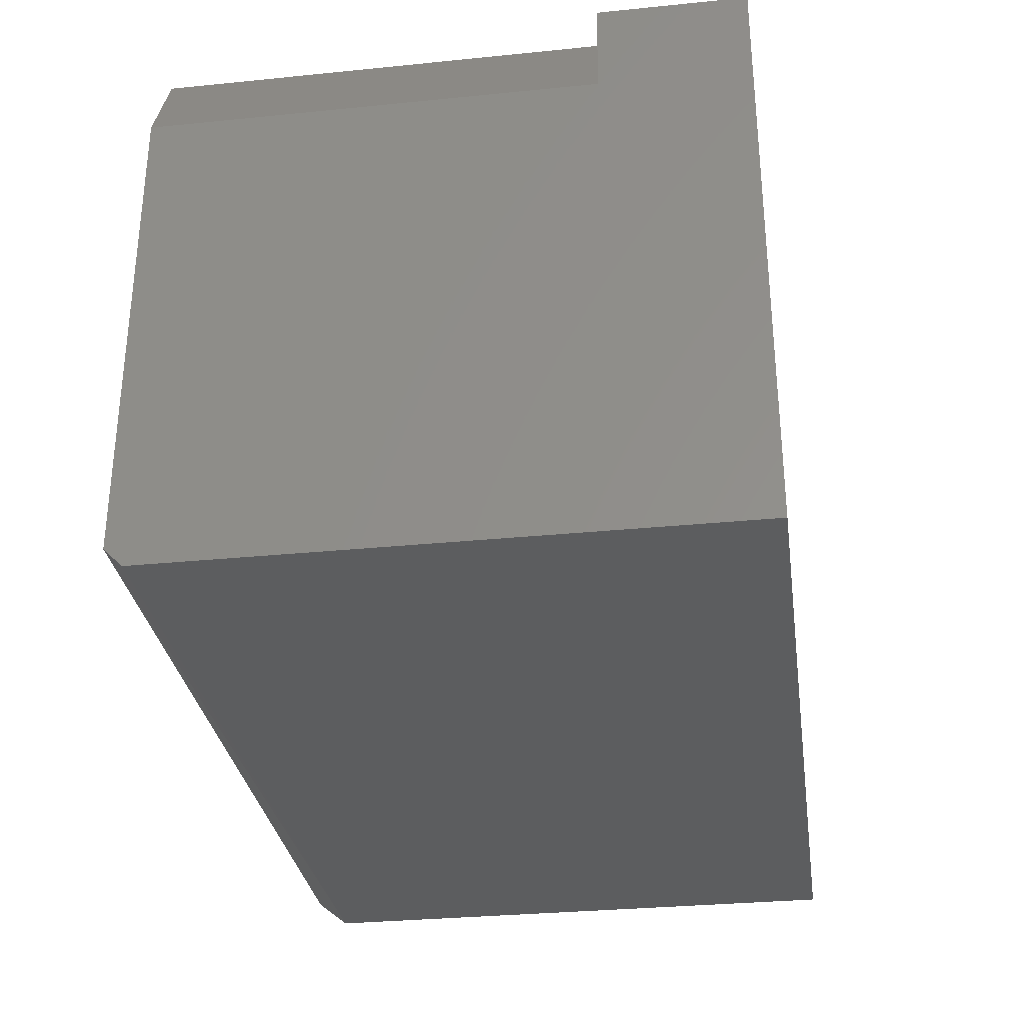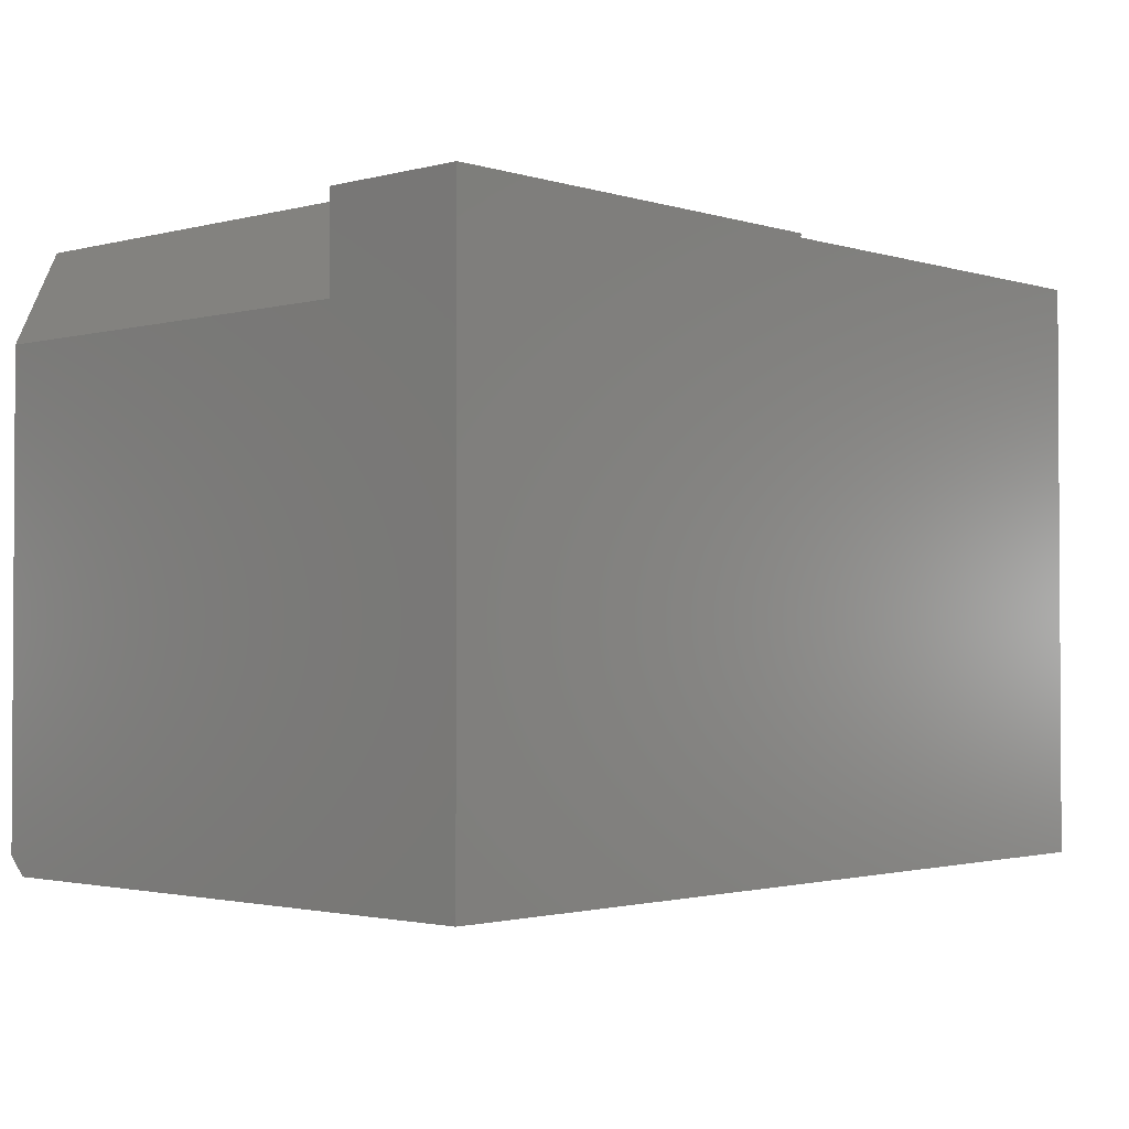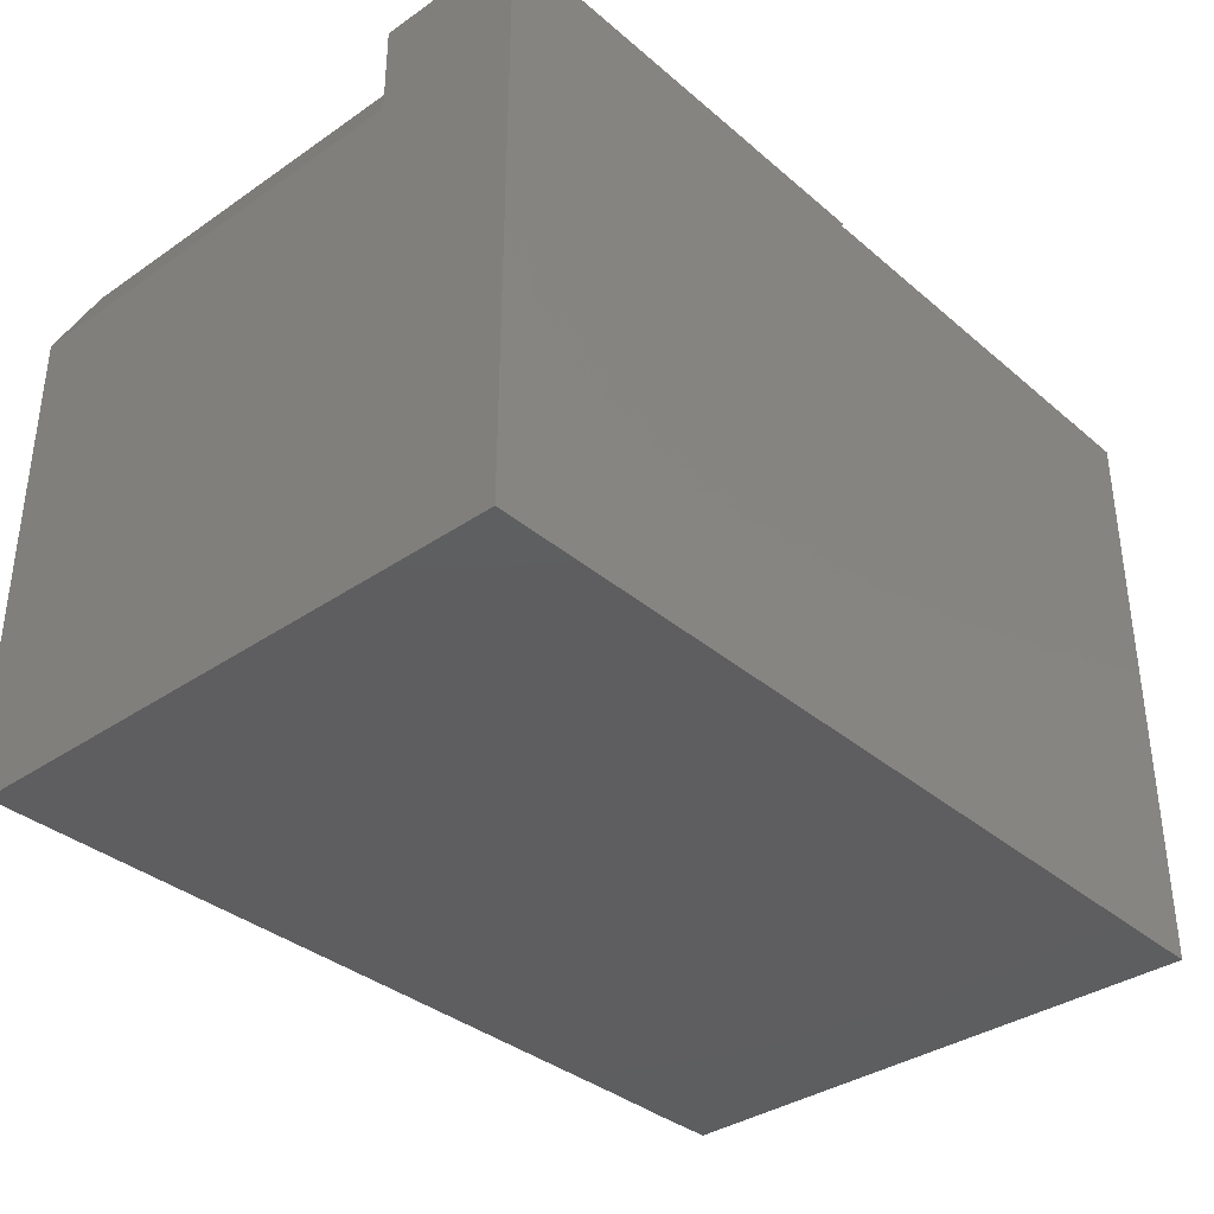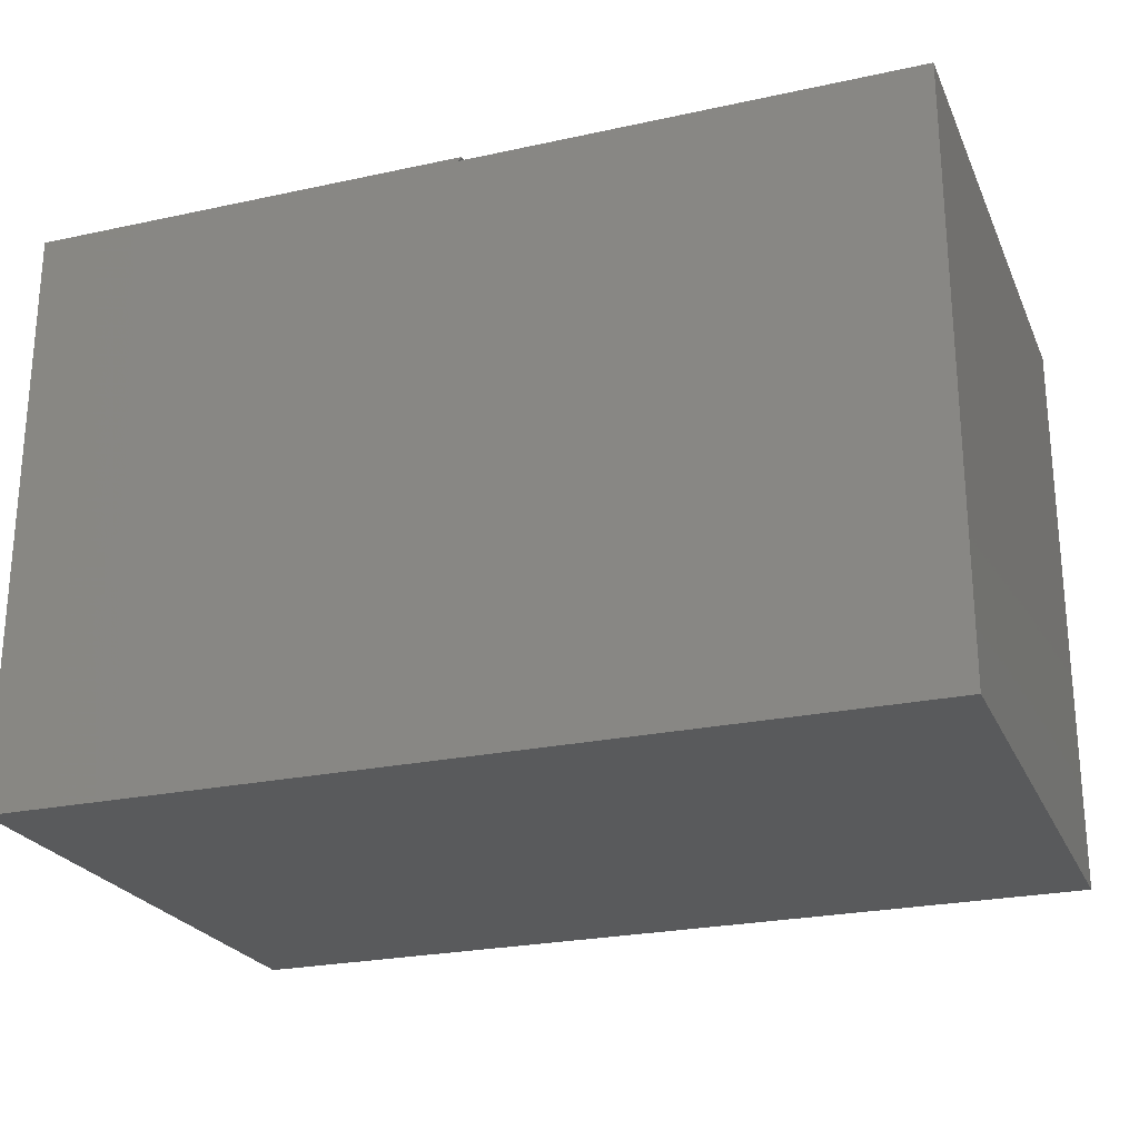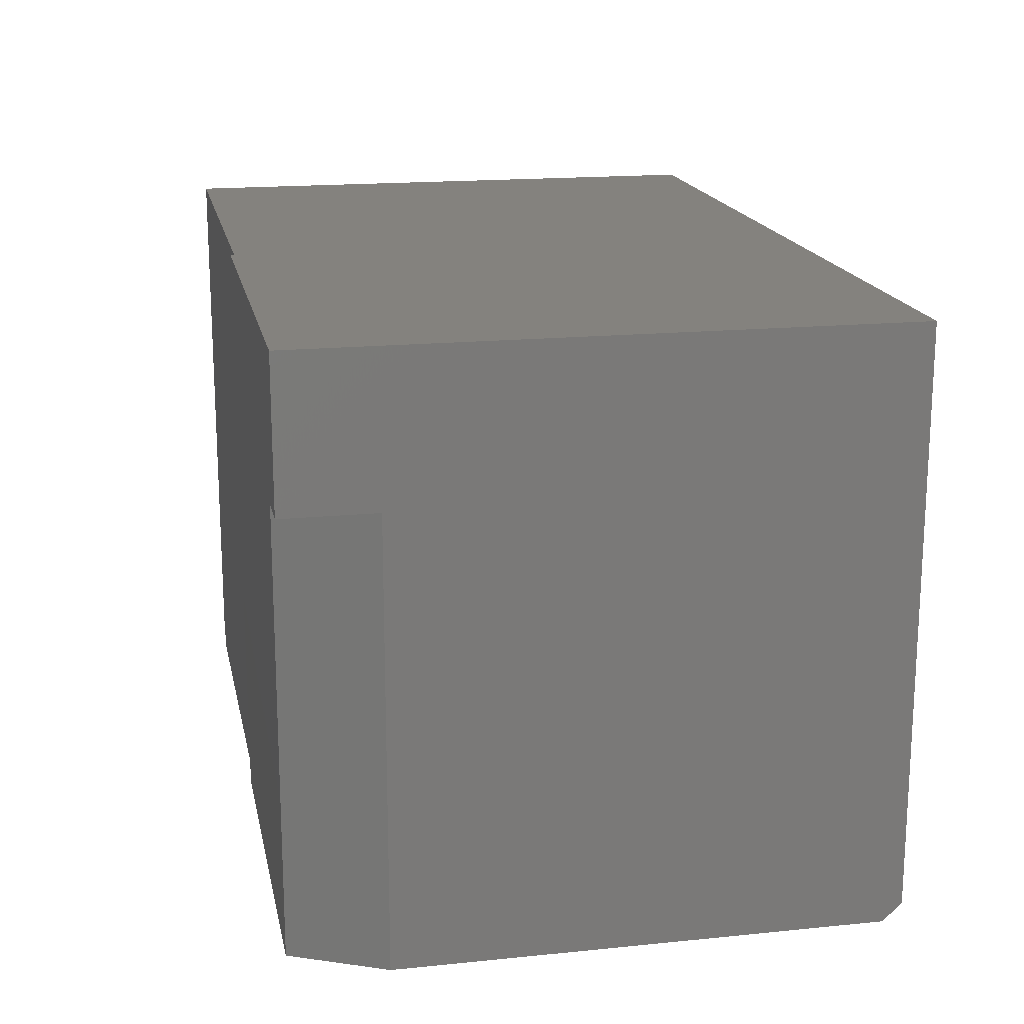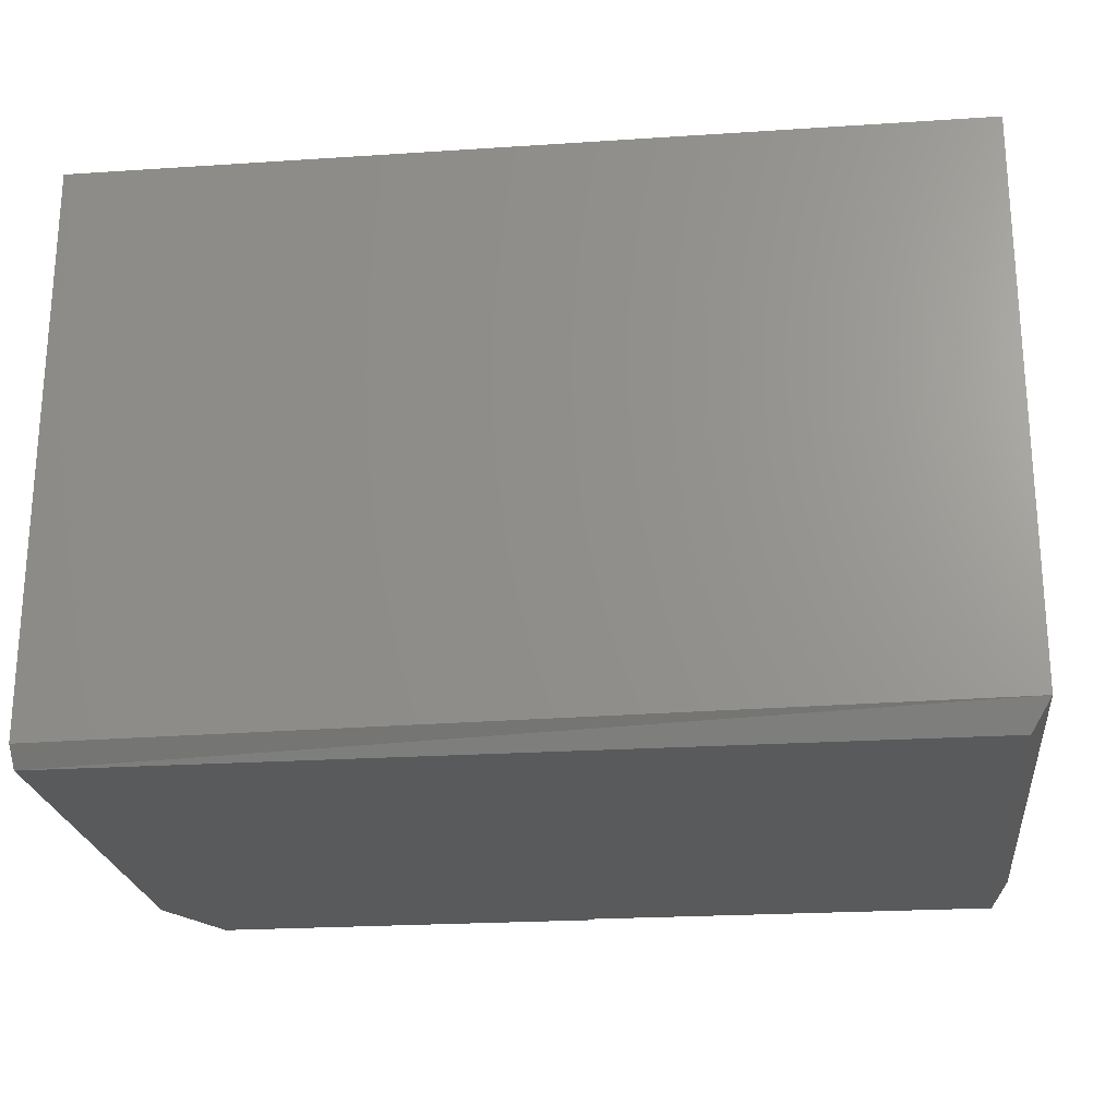
<metadata>
{"format":"stl","ext":"stl","renderer":"f3d","projection":"perspective","resolution":1024,"background":"white","views":[{"elev":-31.1,"azim":98.2,"up":"+Z"},{"elev":-1.9,"azim":132.7,"up":"+Z"},{"elev":-35.9,"azim":132.0,"up":"+Z"},{"elev":-24.0,"azim":-160.2,"up":"+Z"},{"elev":17.4,"azim":78.7,"up":"+Y"},{"elev":-23.0,"azim":-173.6,"up":"+Y"}]}
</metadata>
<code>
# stl→obj: 21 verts, 38 faces
v 0.3783 -0.25 0.4967
v 0.01562 -0.25 0.4974
v 0.75 -0.25 0.4219
v 0.7109 -0.25 0.5
v 0.375 -0.25 0.5
v 0.75 -0.25 0.125
v 0.01562 -0.25 0.01562
v 0.75 -0.25 0.01562
v 0.75 0.125 0.5
v 0.75 0.25 0.1263
v 0.75 0.25 0.5
v 0.75 0.25 -4.592e-17
v 0.75 0.125 0.4217
v 0.75 -0.2344 -4.592e-17
v 0.375 0.25 0.5
v 0.3783 0.25 0.4967
v 0.7109 0.125 0.5
v 0 0.25 0
v 3.046e-17 0.25 0.4974
v 5.551e-17 -0.2266 0.4974
v 0 -0.2266 0
f 1 2 3
f 1 3 4
f 1 4 5
f 3 2 6
f 6 2 7
f 6 7 8
f 9 10 11
f 12 10 9
f 12 9 13
f 12 13 14
f 13 3 14
f 14 3 6
f 14 6 8
f 5 15 1
f 1 15 16
f 5 4 15
f 15 4 17
f 15 17 11
f 11 17 9
f 10 16 11
f 16 15 11
f 12 18 10
f 10 18 19
f 10 19 16
f 13 9 17
f 19 20 16
f 16 20 2
f 16 2 1
f 3 13 4
f 4 13 17
f 7 21 8
f 8 21 14
f 19 18 20
f 20 18 21
f 21 18 14
f 14 18 12
f 7 2 21
f 21 2 20

</code>
